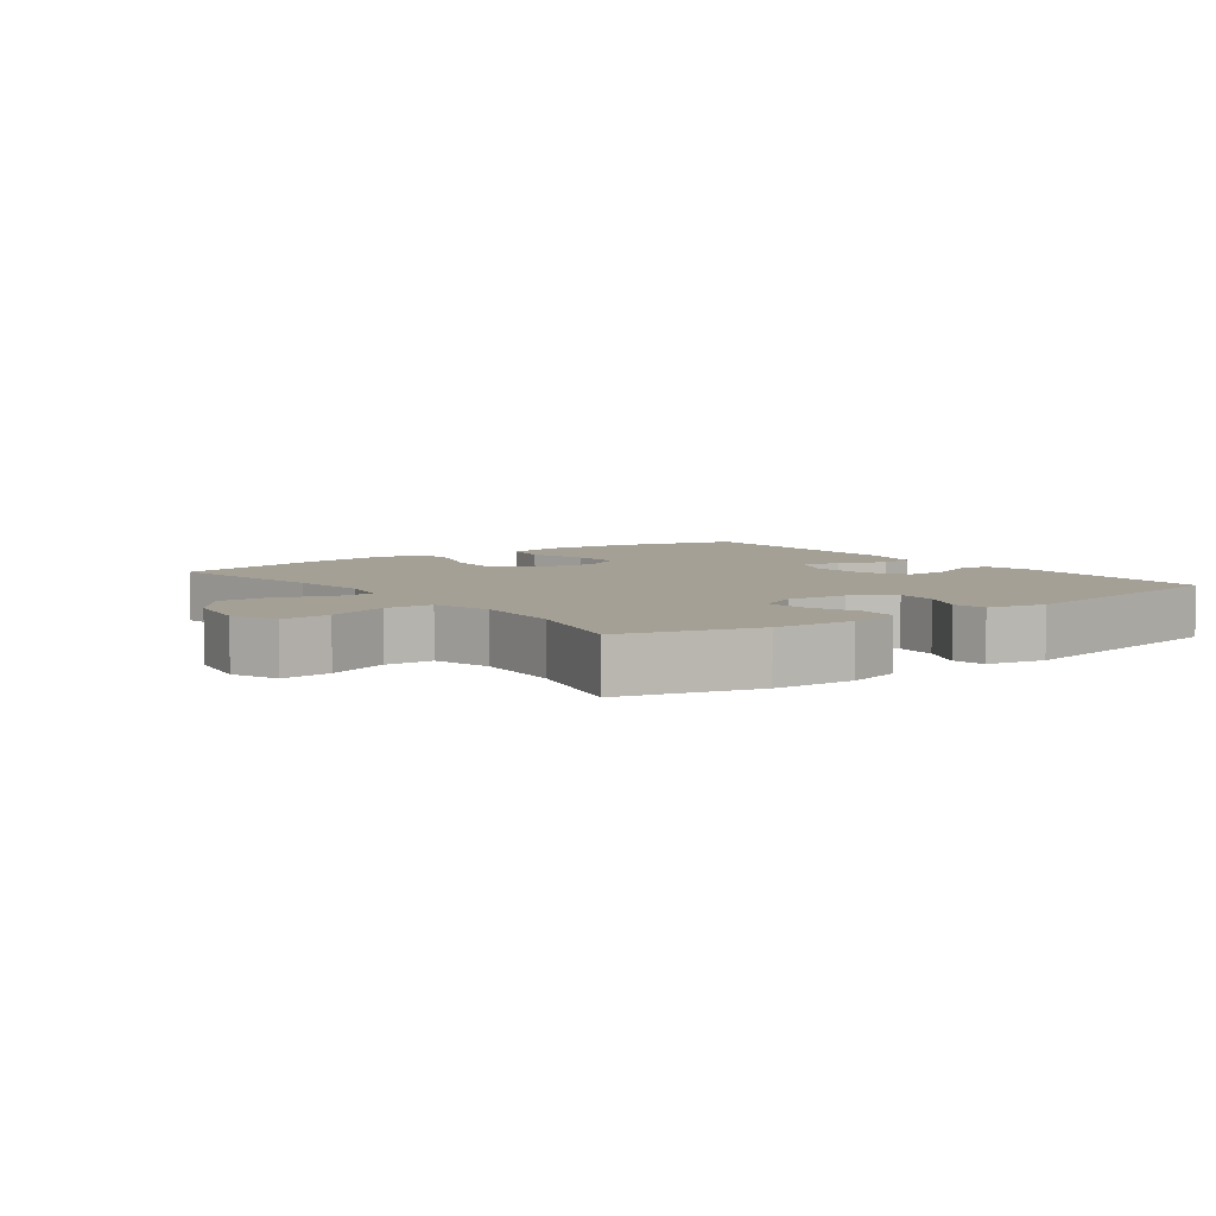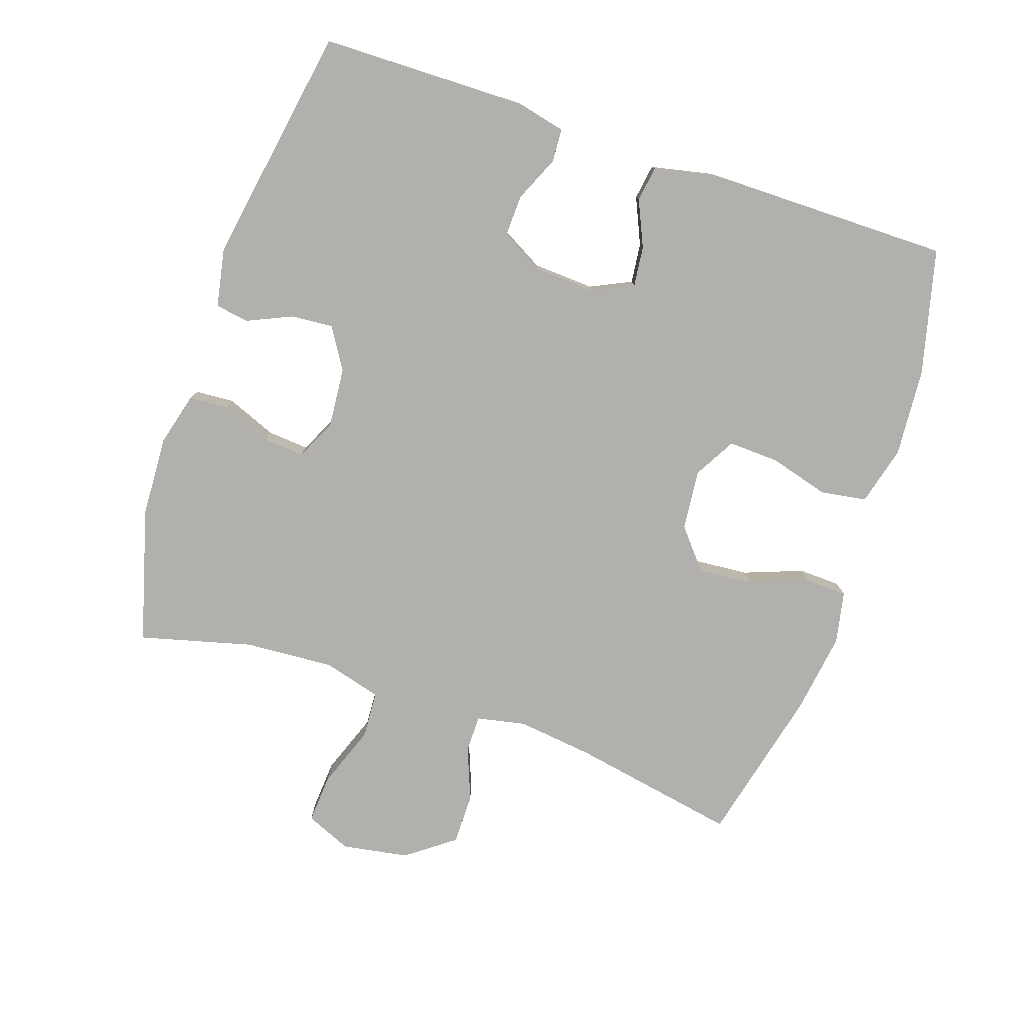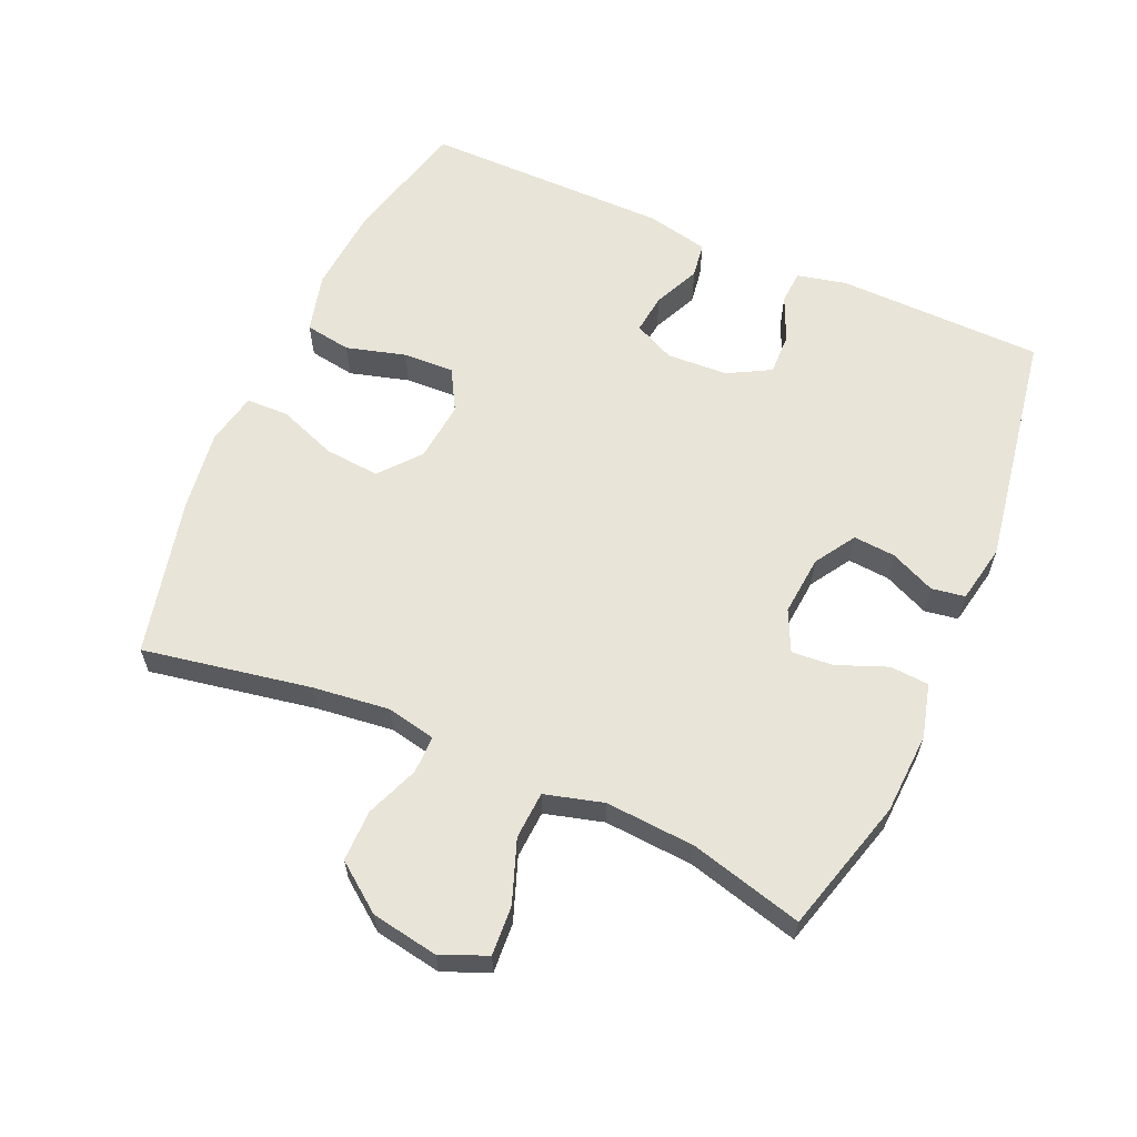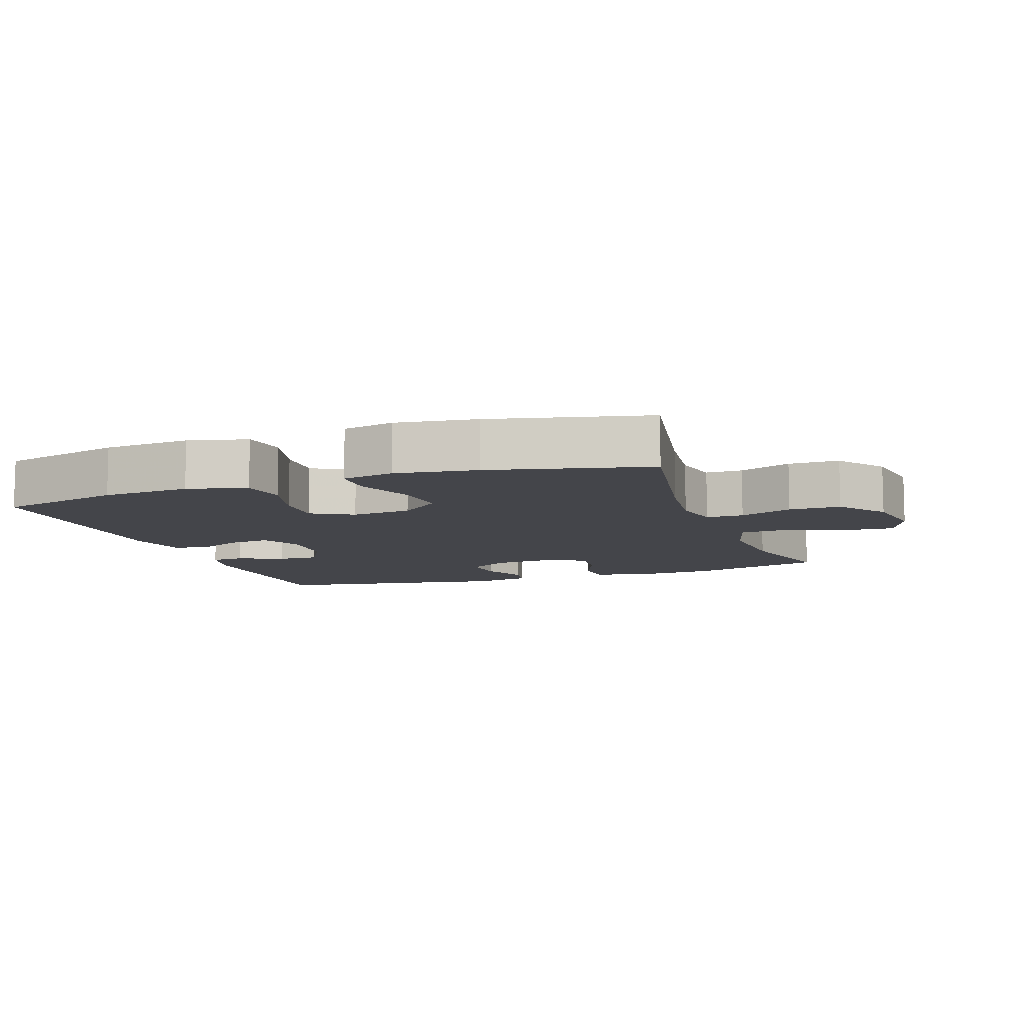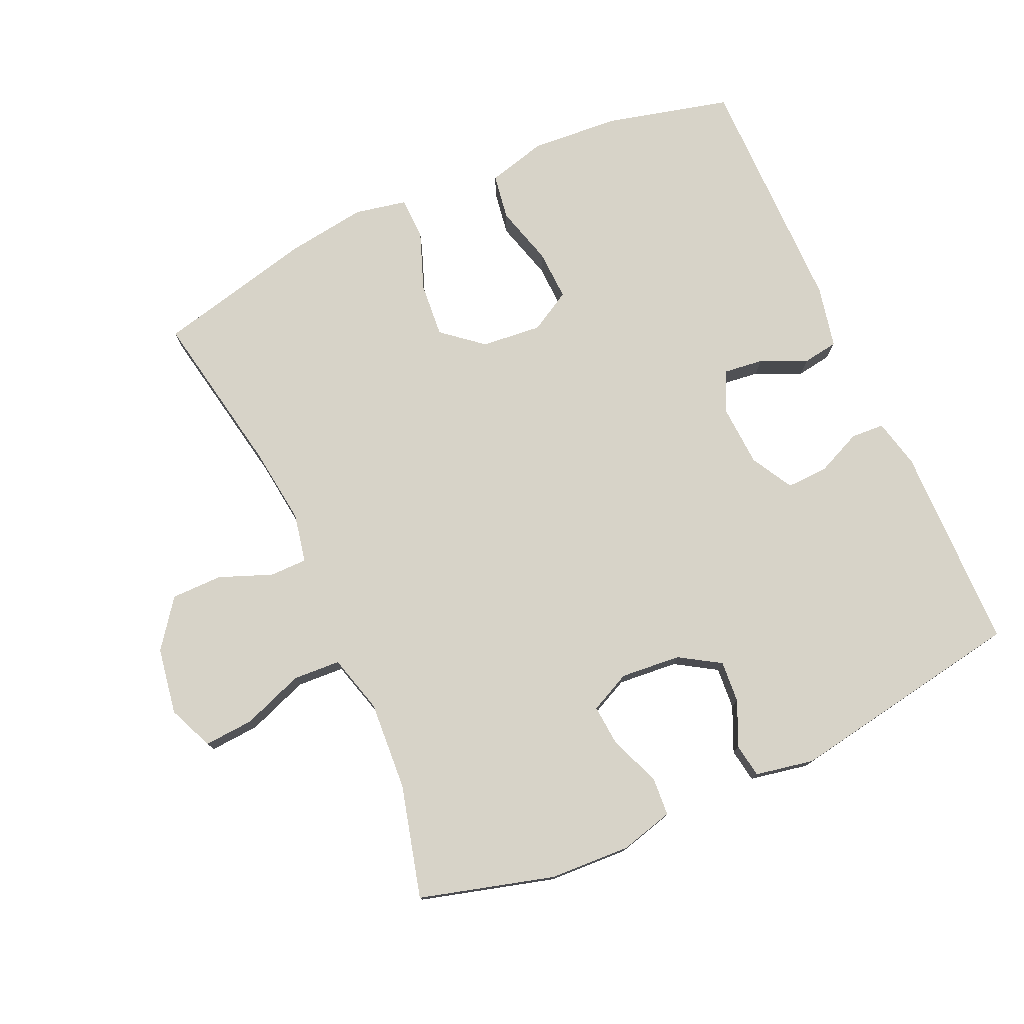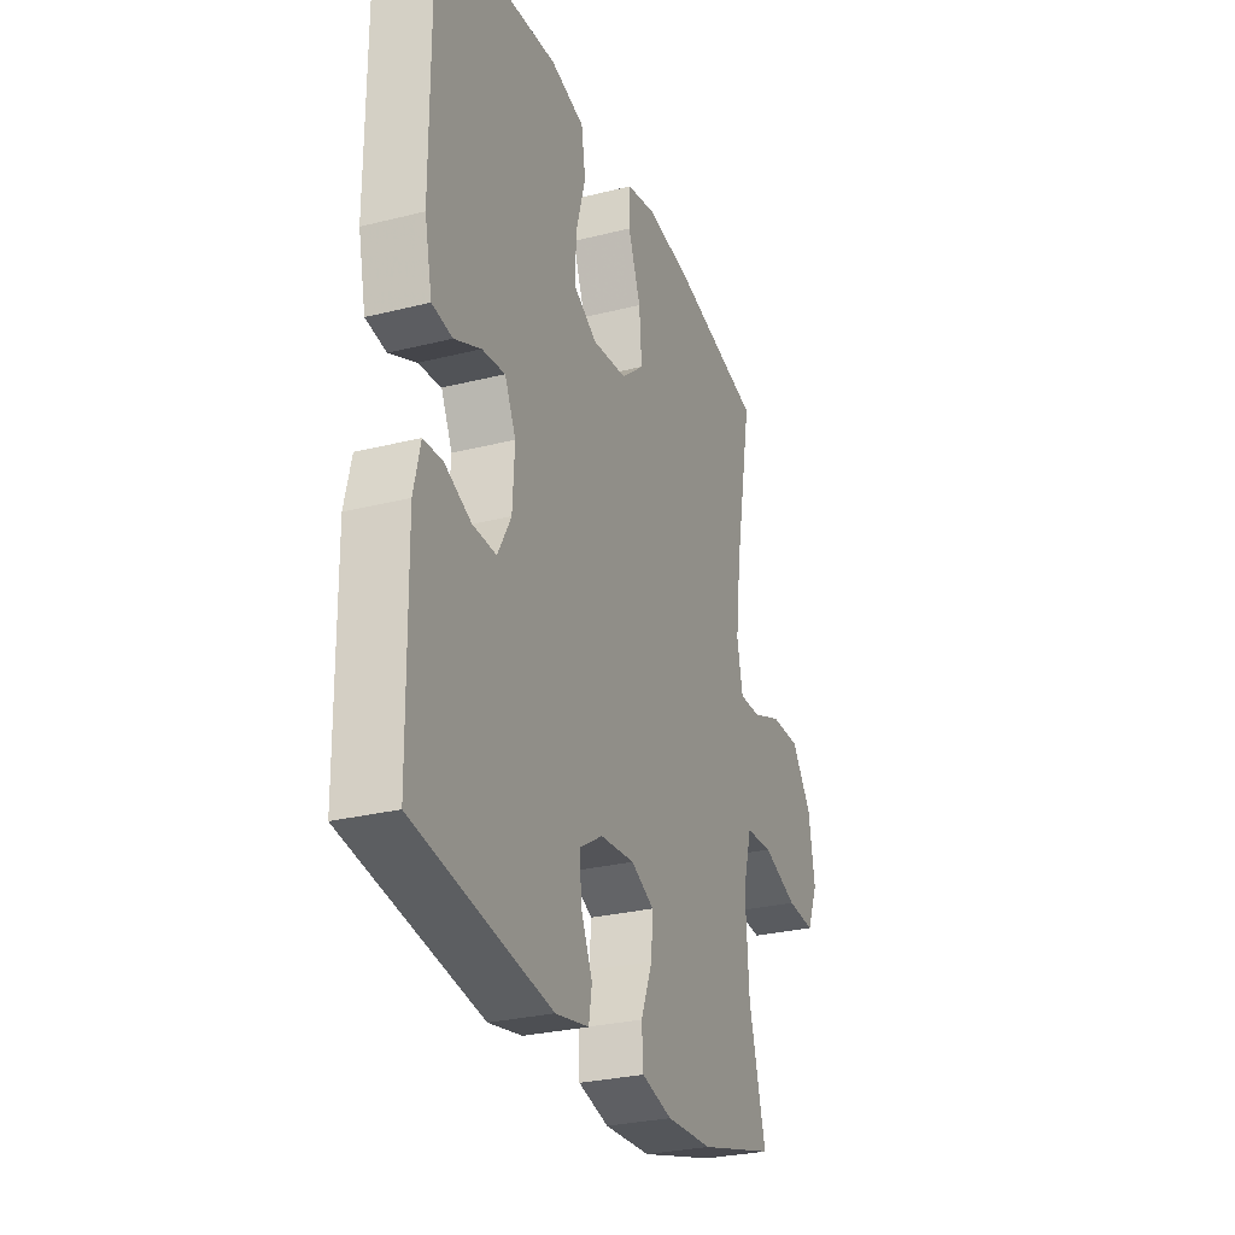
<metadata>
{"format":"obj","ext":"obj","renderer":"f3d","projection":"perspective","resolution":1024,"background":"white","views":[{"elev":5.8,"azim":143.5,"up":"+Y"},{"elev":-78.6,"azim":-108.7,"up":"+Y"},{"elev":61.3,"azim":113.9,"up":"+Y"},{"elev":-9.2,"azim":19.4,"up":"+Y"},{"elev":76.7,"azim":155.7,"up":"+Y"},{"elev":-28.4,"azim":-69.3,"up":"+Z"}]}
</metadata>
<code>
v -0.5 0.07 0.5
v -0.313 0.07 0.547
v -0.181 0.07 0.557
v -0.092 0.07 0.534
v -0.081 0.07 0.465
v -0.106 0.07 0.376
v -0.109 0.07 0.3
v -0.047 0.07 0.265
v 0.043 0.07 0.274
v 0.103 0.07 0.324
v 0.096 0.07 0.406
v 0.063 0.07 0.494
v 0.065 0.07 0.557
v 0.143 0.07 0.573
v 0.264 0.07 0.556
v 0.5 0.07 0.5
v 0.454 0.07 0.25
v 0.44 0.07 0.135
v 0.455 0.07 0.062
v 0.511 0.07 0.062
v 0.59 0.07 0.093
v 0.667 0.07 0.093
v 0.72 0.07 0.022
v 0.737 0.07 -0.078
v 0.708 0.07 -0.146
v 0.634 0.07 -0.141
v 0.542 0.07 -0.107
v 0.471 0.07 -0.111
v 0.447 0.07 -0.198
v 0.456 0.07 -0.332
v 0.5 0.07 -0.5
v 0.299 0.07 -0.556
v 0.178 0.07 -0.562
v 0.098 0.07 -0.541
v 0.094 0.07 -0.483
v 0.124 0.07 -0.408
v 0.129 0.07 -0.346
v 0.068 0.07 -0.317
v -0.022 0.07 -0.325
v -0.083 0.07 -0.363
v -0.078 0.07 -0.426
v -0.048 0.07 -0.493
v -0.056 0.07 -0.543
v -0.144 0.07 -0.56
v -0.5 0.07 -0.5
v -0.505 0.07 -0.192
v -0.488 0.07 -0.118
v -0.438 0.07 -0.115
v -0.37 0.07 -0.145
v -0.308 0.07 -0.147
v -0.273 0.07 -0.084
v -0.268 0.07 0.008
v -0.297 0.07 0.069
v -0.357 0.07 0.062
v -0.426 0.07 0.031
v -0.479 0.07 0.039
v -0.499 0.07 0.132
v -0.5 0 0.5
v -0.313 0 0.547
v -0.181 0 0.557
v -0.092 0 0.534
v -0.081 0 0.465
v -0.106 0 0.376
v -0.109 0 0.3
v -0.047 0 0.265
v 0.043 0 0.274
v 0.103 0 0.324
v 0.096 0 0.406
v 0.063 0 0.494
v 0.065 0 0.557
v 0.143 0 0.573
v 0.264 0 0.556
v 0.5 0 0.5
v 0.454 0 0.25
v 0.44 0 0.135
v 0.455 0 0.062
v 0.511 0 0.062
v 0.59 0 0.093
v 0.667 0 0.093
v 0.72 0 0.022
v 0.737 0 -0.078
v 0.708 0 -0.146
v 0.634 0 -0.141
v 0.542 0 -0.107
v 0.471 0 -0.111
v 0.447 0 -0.198
v 0.456 0 -0.332
v 0.5 0 -0.5
v 0.299 0 -0.556
v 0.178 0 -0.562
v 0.098 0 -0.541
v 0.094 0 -0.483
v 0.124 0 -0.408
v 0.129 0 -0.346
v 0.068 0 -0.317
v -0.022 0 -0.325
v -0.083 0 -0.363
v -0.078 0 -0.426
v -0.048 0 -0.493
v -0.056 0 -0.543
v -0.144 0 -0.56
v -0.5 0 -0.5
v -0.505 0 -0.192
v -0.488 0 -0.118
v -0.438 0 -0.115
v -0.37 0 -0.145
v -0.308 0 -0.147
v -0.273 0 -0.084
v -0.268 0 0.008
v -0.297 0 0.069
v -0.357 0 0.062
v -0.426 0 0.031
v -0.479 0 0.039
v -0.499 0 0.132
f 4 5 6
f 3 4 6
f 2 3 6
f 1 2 6
f 57 1 6
f 56 57 6
f 55 56 6
f 54 55 6
f 53 54 6 7
f 52 53 7 8
f 51 52 8 9
f 50 51 9 10
f 47 48 49
f 46 47 49
f 45 46 49
f 44 45 49
f 43 44 49
f 42 43 49
f 41 42 49
f 40 41 49 50
f 39 40 50 10
f 34 35 36
f 33 34 36
f 32 33 36
f 31 32 36
f 30 31 36
f 29 30 36 37
f 28 29 37 38
f 25 26 27
f 24 25 27
f 23 24 27
f 22 23 27
f 21 22 27
f 20 21 27
f 19 20 27 28
f 38 39 10
f 28 38 10
f 19 28 10
f 18 19 10
f 15 16 17
f 14 15 17
f 13 14 17
f 12 13 17
f 11 12 17
f 10 11 17 18
f 63 62 61
f 63 61 60
f 63 60 59
f 63 59 58
f 63 58 114
f 63 114 113
f 63 113 112
f 63 112 111
f 64 63 111 110
f 65 64 110 109
f 66 65 109 108
f 67 66 108 107
f 106 105 104
f 106 104 103
f 106 103 102
f 106 102 101
f 106 101 100
f 106 100 99
f 106 99 98
f 107 106 98 97
f 67 107 97 96
f 93 92 91
f 93 91 90
f 93 90 89
f 93 89 88
f 93 88 87
f 94 93 87 86
f 95 94 86 85
f 84 83 82
f 84 82 81
f 84 81 80
f 84 80 79
f 84 79 78
f 84 78 77
f 85 84 77 76
f 67 96 95
f 67 95 85
f 67 85 76
f 67 76 75
f 74 73 72
f 74 72 71
f 74 71 70
f 74 70 69
f 74 69 68
f 75 74 68 67
f 1 58 59 2
f 2 59 60 3
f 3 60 61 4
f 4 61 62 5
f 5 62 63 6
f 6 63 64 7
f 7 64 65 8
f 8 65 66 9
f 9 66 67 10
f 10 67 68 11
f 11 68 69 12
f 12 69 70 13
f 13 70 71 14
f 14 71 72 15
f 15 72 73 16
f 16 73 74 17
f 17 74 75 18
f 18 75 76 19
f 19 76 77 20
f 20 77 78 21
f 21 78 79 22
f 22 79 80 23
f 23 80 81 24
f 24 81 82 25
f 25 82 83 26
f 26 83 84 27
f 27 84 85 28
f 28 85 86 29
f 29 86 87 30
f 30 87 88 31
f 31 88 89 32
f 32 89 90 33
f 33 90 91 34
f 34 91 92 35
f 35 92 93 36
f 36 93 94 37
f 37 94 95 38
f 38 95 96 39
f 39 96 97 40
f 40 97 98 41
f 41 98 99 42
f 42 99 100 43
f 43 100 101 44
f 44 101 102 45
f 45 102 103 46
f 46 103 104 47
f 47 104 105 48
f 48 105 106 49
f 49 106 107 50
f 50 107 108 51
f 51 108 109 52
f 52 109 110 53
f 53 110 111 54
f 54 111 112 55
f 55 112 113 56
f 56 113 114 57
f 57 114 58 1

</code>
